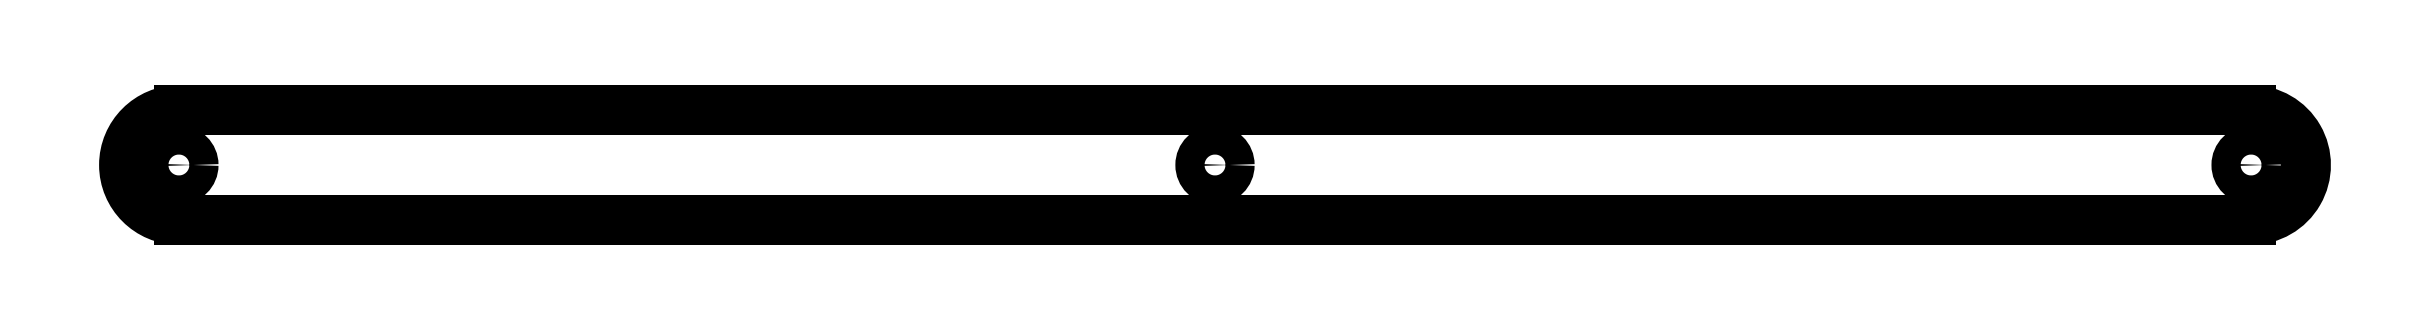
<metadata>
{"format":"dxf","ext":"dxf","renderer":"ezdxf+matplotlib","layout":"modelspace","background":"white","min_lineweight":24,"dpi":150}
</metadata>
<code>
0
SECTION
2
ENTITIES
0
ARC
8
0
10
-13
20
-68.2
30
0
40
7.5
210
0
220
0
230
1
50
-90
51
90
0
LINE
8
0
10
-13
20
-60.7
30
0
11
-296.6
21
-60.7
31
0
0
ARC
8
0
10
-296.6
20
-68.2
30
0
40
7.5
210
0
220
-0
230
1
50
90
51
270
0
LINE
8
0
10
-296.6
20
-75.7
30
0
11
-13
21
-75.7
31
0
0
CIRCLE
8
0
10
-13
20
-68.2
30
0
40
2
210
0
220
-0
230
1
0
CIRCLE
8
0
10
-154.8
20
-68.2
30
0
40
2
210
0
220
-0
230
1
0
CIRCLE
8
0
10
-296.6
20
-68.2
30
0
40
2
210
0
220
-0
230
1
0
ENDSEC
0
EOF

</code>
